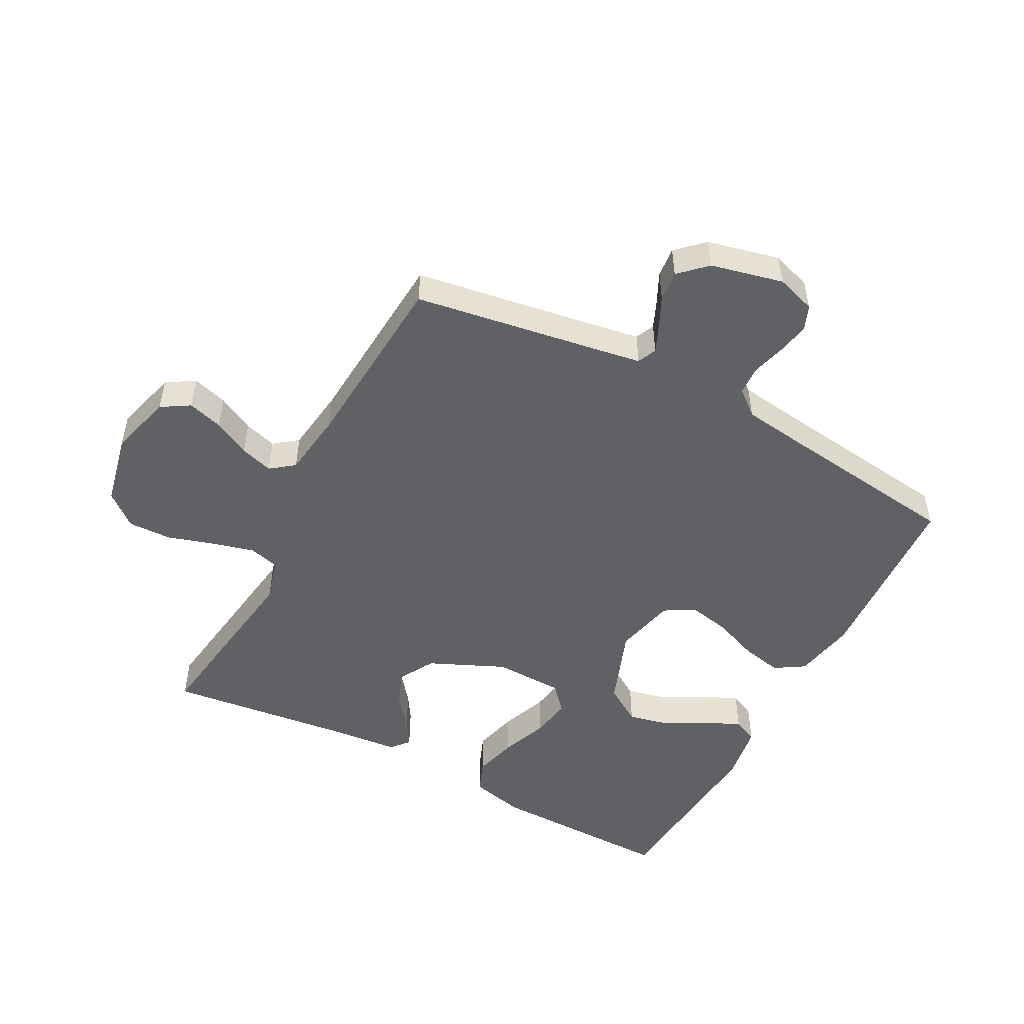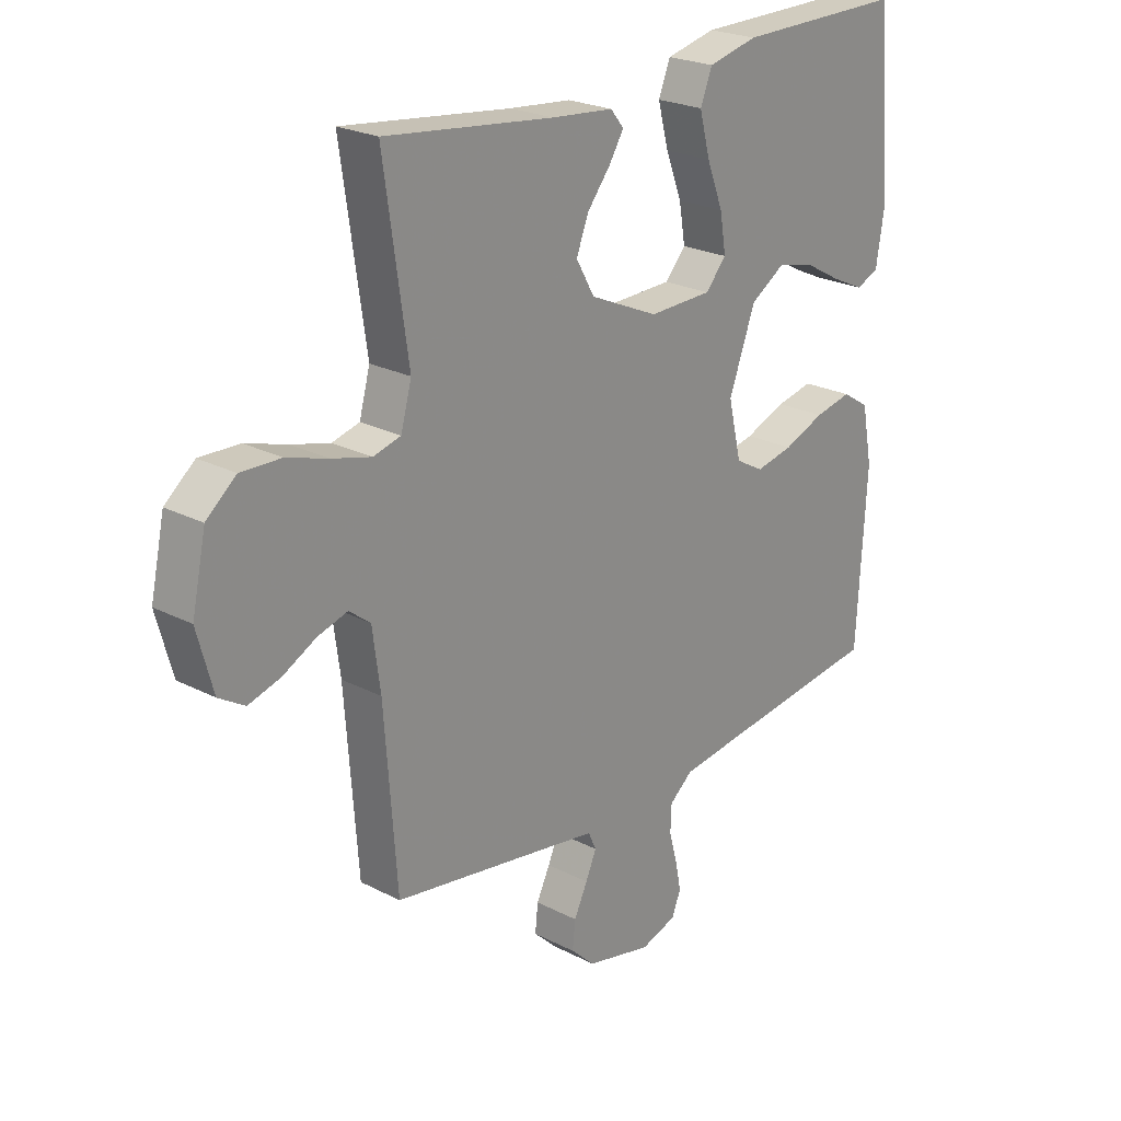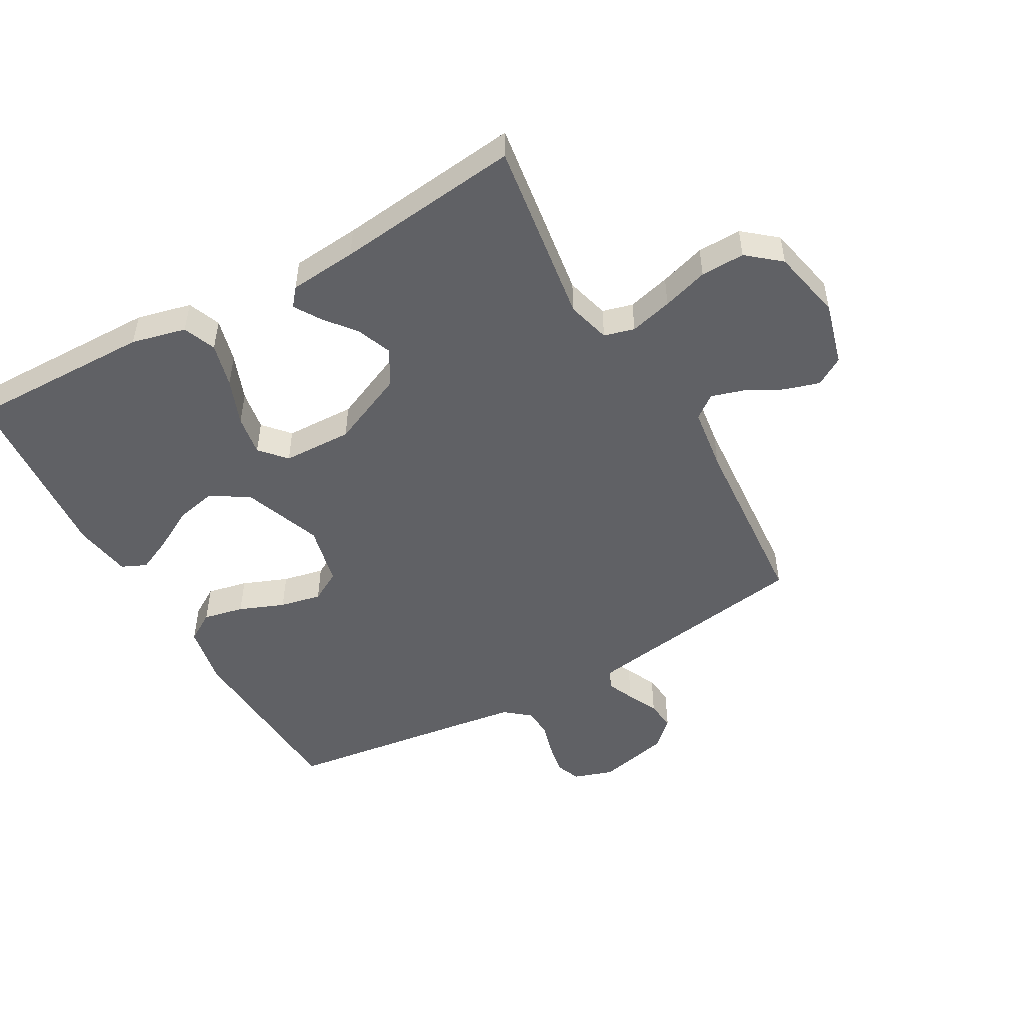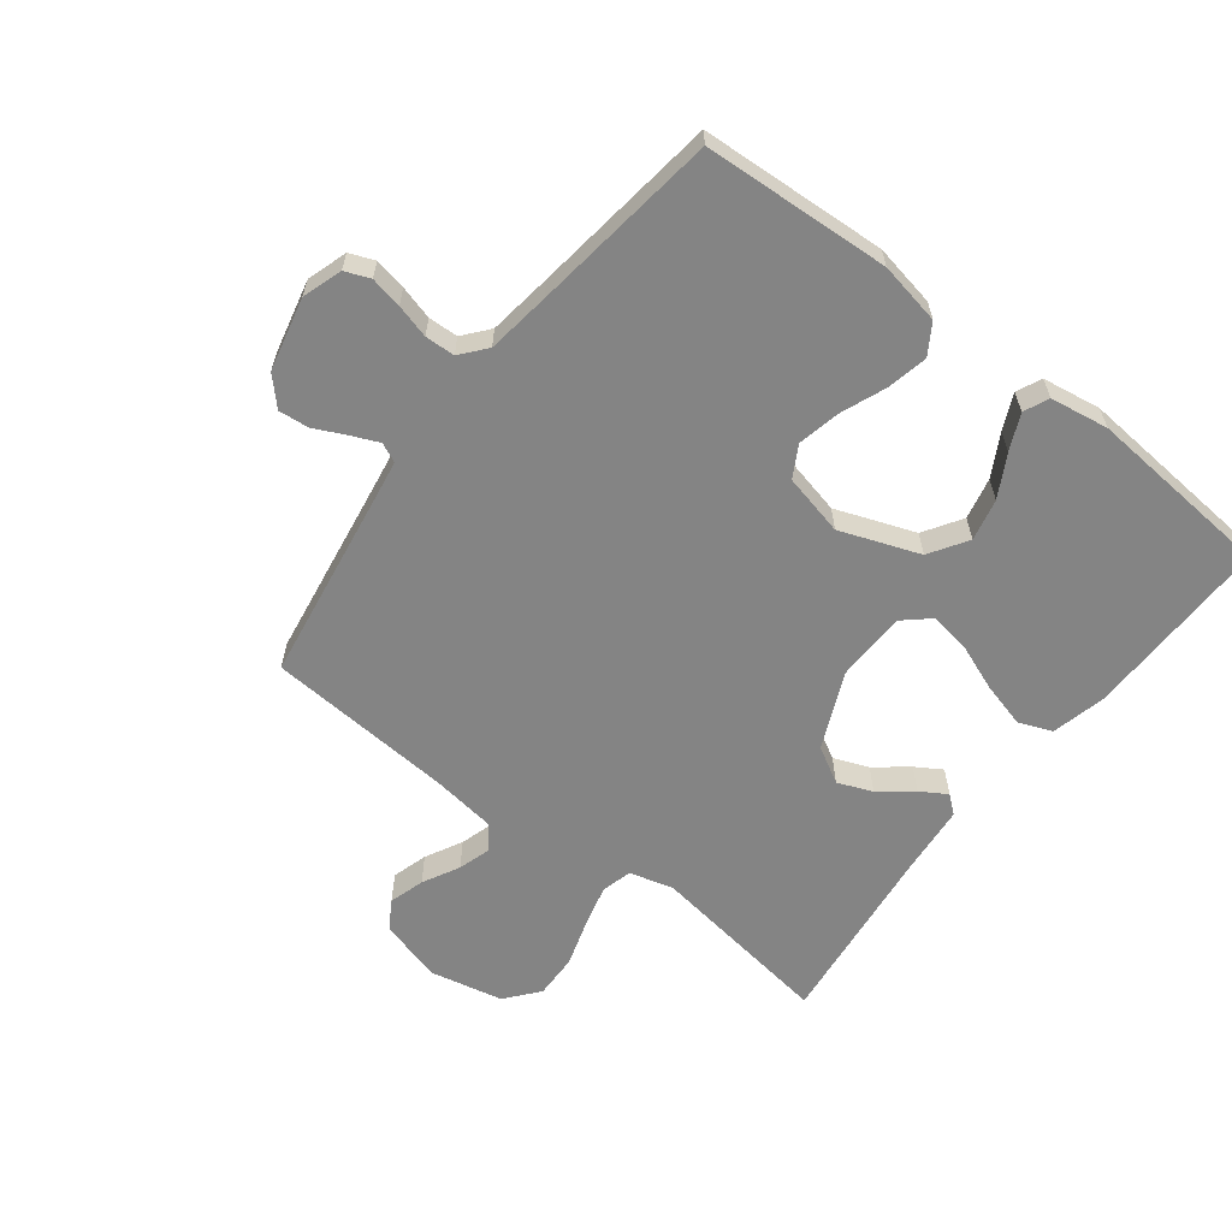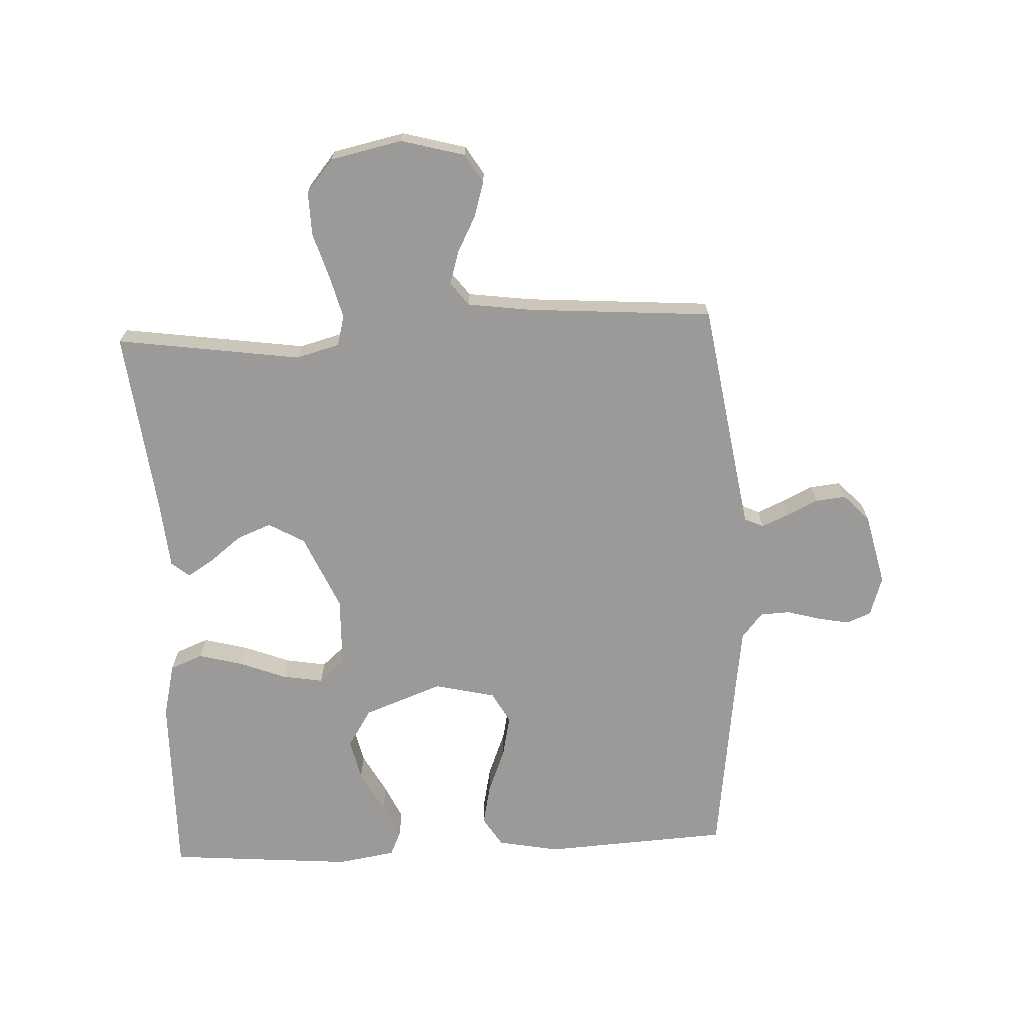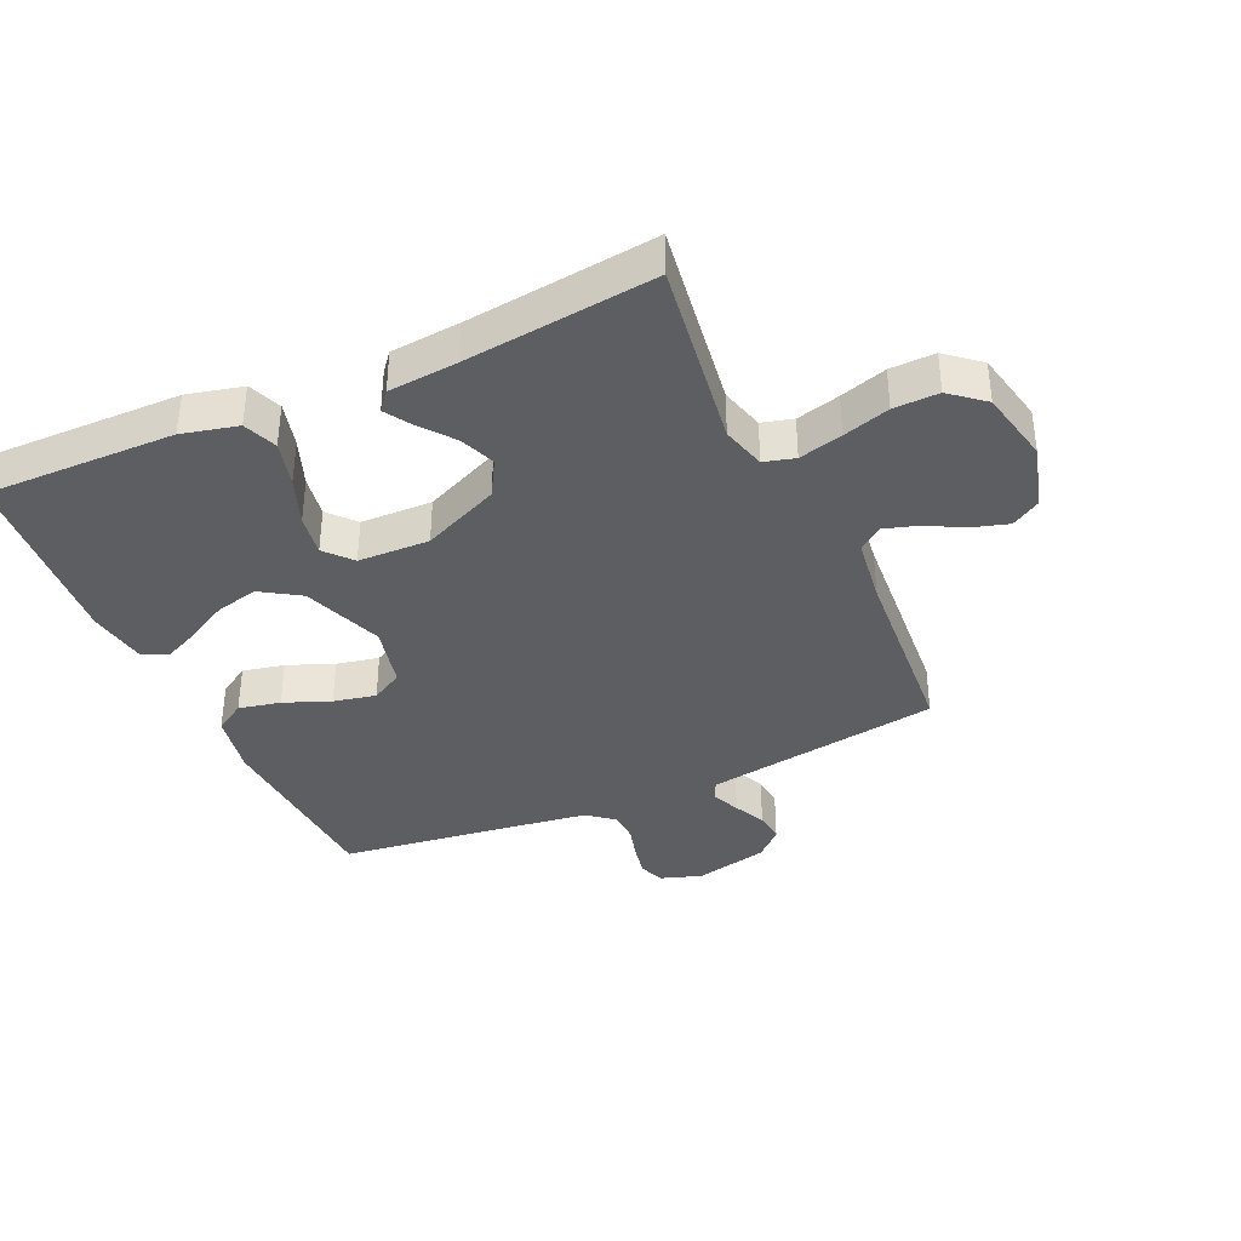
<metadata>
{"format":"obj","ext":"obj","renderer":"f3d","projection":"perspective","resolution":1024,"background":"white","views":[{"elev":-50.3,"azim":152.2,"up":"+Y"},{"elev":23.4,"azim":131.1,"up":"+Z"},{"elev":-49.7,"azim":29.4,"up":"+Y"},{"elev":-61.4,"azim":-127.6,"up":"+Y"},{"elev":-69.4,"azim":92.7,"up":"+Y"},{"elev":-37.4,"azim":24.3,"up":"+Y"}]}
</metadata>
<code>
v 0.5 0.07 -0.5
v 0.2 0.07 -0.547
v 0.126 0.07 -0.559
v 0.112 0.07 -0.59
v 0.131 0.07 -0.634
v 0.155 0.07 -0.684
v 0.16 0.07 -0.733
v 0.117 0.07 -0.774
v 0 0.07 -0.801
v -0.064 0.07 -0.78
v -0.08 0.07 -0.74
v -0.07 0.07 -0.689
v -0.055 0.07 -0.635
v -0.057 0.07 -0.587
v -0.098 0.07 -0.553
v -0.2 0.07 -0.539
v -0.5 0.07 -0.5
v -0.517 0.07 -0.2
v -0.498 0.07 -0.1
v -0.45 0.07 -0.07
v -0.384 0.07 -0.084
v -0.311 0.07 -0.113
v -0.244 0.07 -0.127
v -0.194 0.07 -0.099
v -0.171 0.07 0
v -0.218 0.07 0.127
v -0.279 0.07 0.166
v -0.346 0.07 0.151
v -0.413 0.07 0.114
v -0.47 0.07 0.088
v -0.51 0.07 0.106
v -0.525 0.07 0.2
v -0.5 0.07 0.5
v -0.2 0.07 0.496
v -0.112 0.07 0.475
v -0.091 0.07 0.422
v -0.11 0.07 0.35
v -0.139 0.07 0.275
v -0.15 0.07 0.209
v -0.113 0.07 0.167
v 0 0.07 0.164
v 0.122 0.07 0.218
v 0.155 0.07 0.276
v 0.133 0.07 0.332
v 0.092 0.07 0.384
v 0.066 0.07 0.426
v 0.09 0.07 0.455
v 0.2 0.07 0.465
v 0.5 0.07 0.5
v 0.457 0.07 0.2
v 0.476 0.07 0.13
v 0.525 0.07 0.117
v 0.594 0.07 0.135
v 0.668 0.07 0.158
v 0.739 0.07 0.16
v 0.792 0.07 0.116
v 0.817 0.07 0
v 0.789 0.07 -0.103
v 0.743 0.07 -0.131
v 0.686 0.07 -0.114
v 0.627 0.07 -0.083
v 0.574 0.07 -0.067
v 0.536 0.07 -0.096
v 0.522 0.07 -0.2
v 0.5 0 -0.5
v 0.2 0 -0.547
v 0.126 0 -0.559
v 0.112 0 -0.59
v 0.131 0 -0.634
v 0.155 0 -0.684
v 0.16 0 -0.733
v 0.117 0 -0.774
v 0 0 -0.801
v -0.064 0 -0.78
v -0.08 0 -0.74
v -0.07 0 -0.689
v -0.055 0 -0.635
v -0.057 0 -0.587
v -0.098 0 -0.553
v -0.2 0 -0.539
v -0.5 0 -0.5
v -0.517 0 -0.2
v -0.498 0 -0.1
v -0.45 0 -0.07
v -0.384 0 -0.084
v -0.311 0 -0.113
v -0.244 0 -0.127
v -0.194 0 -0.099
v -0.171 0 0
v -0.218 0 0.127
v -0.279 0 0.166
v -0.346 0 0.151
v -0.413 0 0.114
v -0.47 0 0.088
v -0.51 0 0.106
v -0.525 0 0.2
v -0.5 0 0.5
v -0.2 0 0.496
v -0.112 0 0.475
v -0.091 0 0.422
v -0.11 0 0.35
v -0.139 0 0.275
v -0.15 0 0.209
v -0.113 0 0.167
v 0 0 0.164
v 0.122 0 0.218
v 0.155 0 0.276
v 0.133 0 0.332
v 0.092 0 0.384
v 0.066 0 0.426
v 0.09 0 0.455
v 0.2 0 0.465
v 0.5 0 0.5
v 0.457 0 0.2
v 0.476 0 0.13
v 0.525 0 0.117
v 0.594 0 0.135
v 0.668 0 0.158
v 0.739 0 0.16
v 0.792 0 0.116
v 0.817 0 0
v 0.789 0 -0.103
v 0.743 0 -0.131
v 0.686 0 -0.114
v 0.627 0 -0.083
v 0.574 0 -0.067
v 0.536 0 -0.096
v 0.522 0 -0.2
f 59 60 61
f 58 59 61
f 57 58 61
f 56 57 61
f 55 56 61
f 54 55 61
f 53 54 61
f 52 53 61 62
f 51 52 62 63
f 48 49 50
f 50 51 63
f 48 50 63
f 47 48 63
f 46 47 63
f 45 46 63
f 44 45 63
f 36 37 38
f 35 36 38
f 34 35 38
f 33 34 38
f 32 33 38
f 31 32 38
f 30 31 38
f 29 30 38
f 28 29 38
f 27 28 38 39
f 26 27 39 40
f 20 21 22
f 19 20 22
f 18 19 22
f 17 18 22
f 16 17 22
f 15 16 22 23
f 14 15 23 24
f 11 12 13
f 10 11 13
f 9 10 13
f 8 9 13
f 7 8 13
f 6 7 13
f 5 6 13
f 4 5 13 14
f 14 24 25
f 4 14 25
f 3 4 25
f 64 1 2
f 43 44 63 64
f 64 2 3
f 43 64 3
f 42 43 3
f 41 42 3 25
f 25 26 40 41
f 125 124 123
f 125 123 122
f 125 122 121
f 125 121 120
f 125 120 119
f 125 119 118
f 125 118 117
f 126 125 117 116
f 127 126 116 115
f 114 113 112
f 127 115 114
f 127 114 112
f 127 112 111
f 127 111 110
f 127 110 109
f 127 109 108
f 102 101 100
f 102 100 99
f 102 99 98
f 102 98 97
f 102 97 96
f 102 96 95
f 102 95 94
f 102 94 93
f 102 93 92
f 103 102 92 91
f 104 103 91 90
f 86 85 84
f 86 84 83
f 86 83 82
f 86 82 81
f 86 81 80
f 87 86 80 79
f 88 87 79 78
f 77 76 75
f 77 75 74
f 77 74 73
f 77 73 72
f 77 72 71
f 77 71 70
f 77 70 69
f 78 77 69 68
f 89 88 78
f 89 78 68
f 89 68 67
f 66 65 128
f 128 127 108 107
f 67 66 128
f 67 128 107
f 67 107 106
f 89 67 106 105
f 105 104 90 89
f 1 65 66 2
f 2 66 67 3
f 3 67 68 4
f 4 68 69 5
f 5 69 70 6
f 6 70 71 7
f 7 71 72 8
f 8 72 73 9
f 9 73 74 10
f 10 74 75 11
f 11 75 76 12
f 12 76 77 13
f 13 77 78 14
f 14 78 79 15
f 15 79 80 16
f 16 80 81 17
f 17 81 82 18
f 18 82 83 19
f 19 83 84 20
f 20 84 85 21
f 21 85 86 22
f 22 86 87 23
f 23 87 88 24
f 24 88 89 25
f 25 89 90 26
f 26 90 91 27
f 27 91 92 28
f 28 92 93 29
f 29 93 94 30
f 30 94 95 31
f 31 95 96 32
f 32 96 97 33
f 33 97 98 34
f 34 98 99 35
f 35 99 100 36
f 36 100 101 37
f 37 101 102 38
f 38 102 103 39
f 39 103 104 40
f 40 104 105 41
f 41 105 106 42
f 42 106 107 43
f 43 107 108 44
f 44 108 109 45
f 45 109 110 46
f 46 110 111 47
f 47 111 112 48
f 48 112 113 49
f 49 113 114 50
f 50 114 115 51
f 51 115 116 52
f 52 116 117 53
f 53 117 118 54
f 54 118 119 55
f 55 119 120 56
f 56 120 121 57
f 57 121 122 58
f 58 122 123 59
f 59 123 124 60
f 60 124 125 61
f 61 125 126 62
f 62 126 127 63
f 63 127 128 64
f 64 128 65 1

</code>
